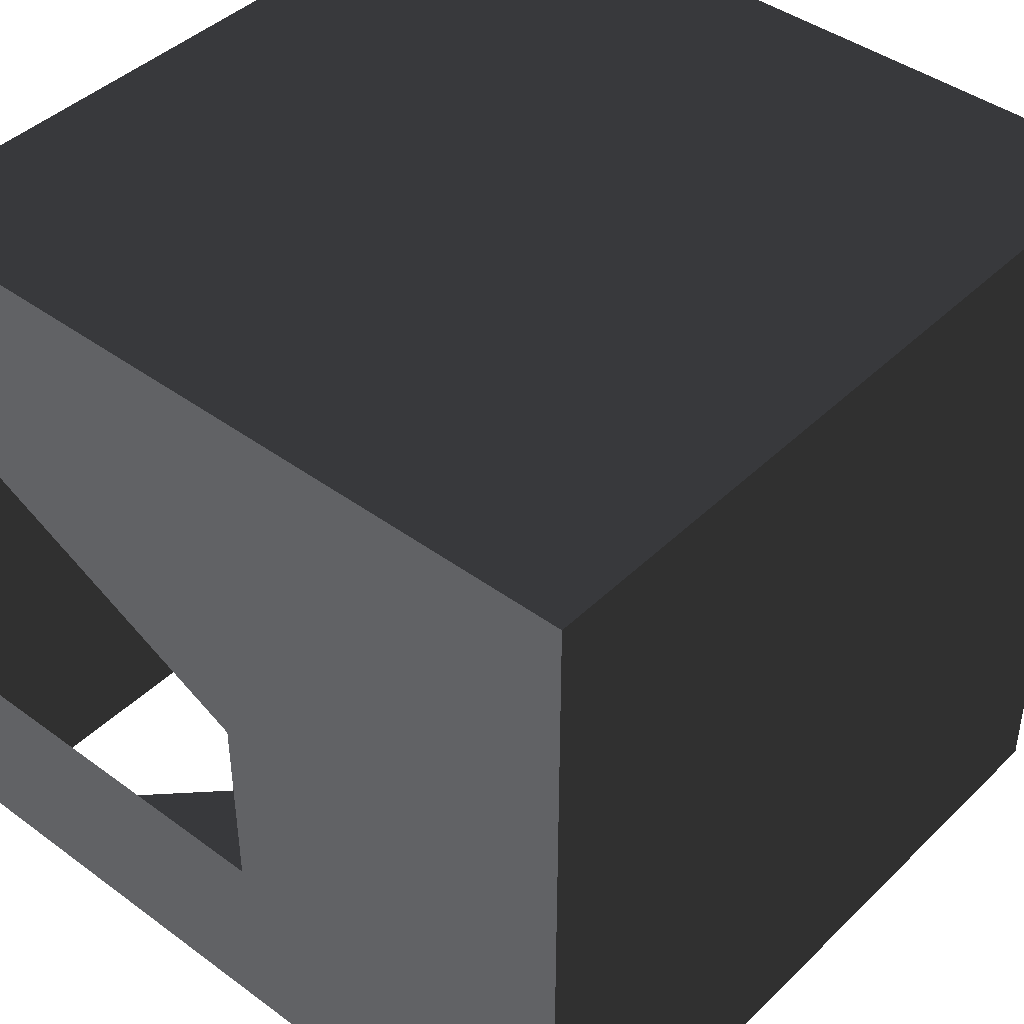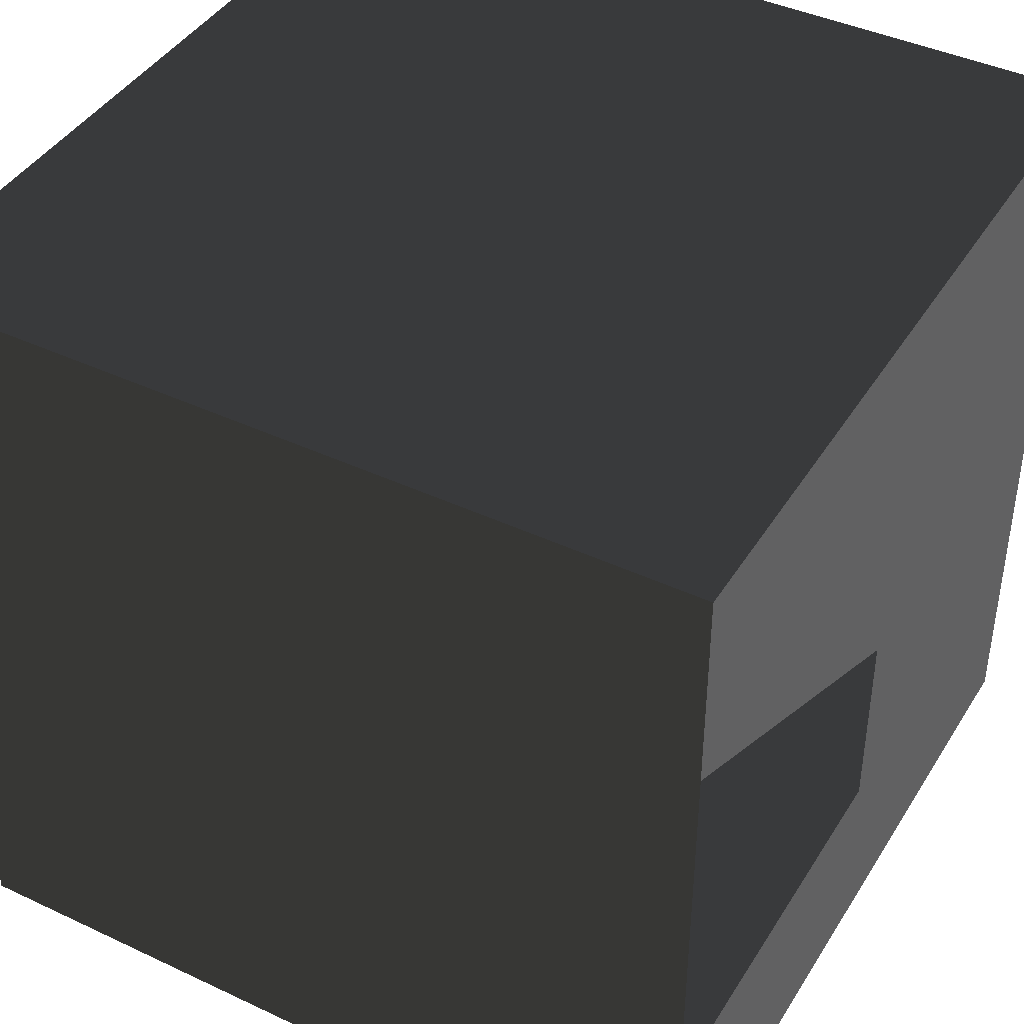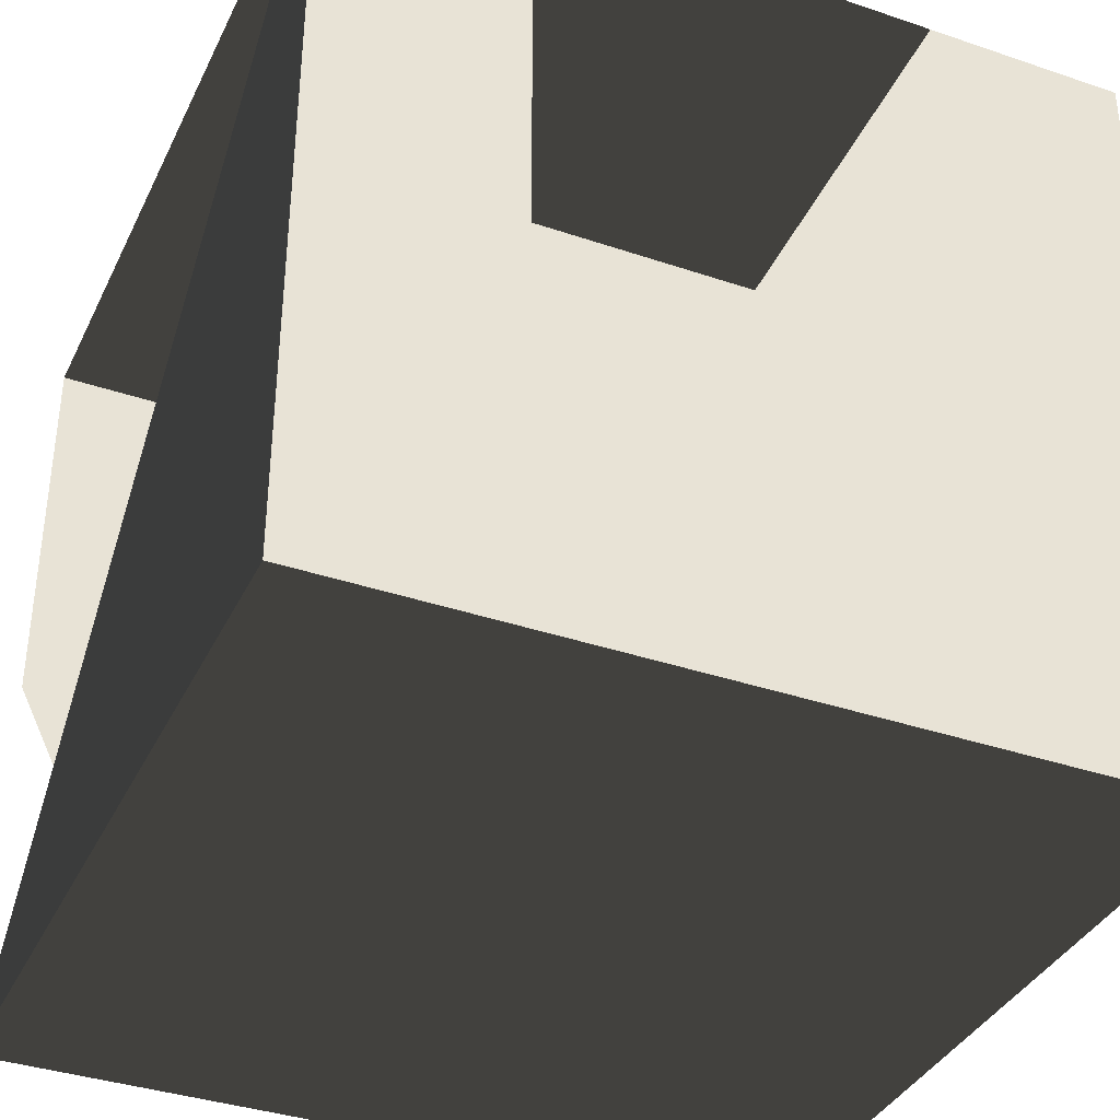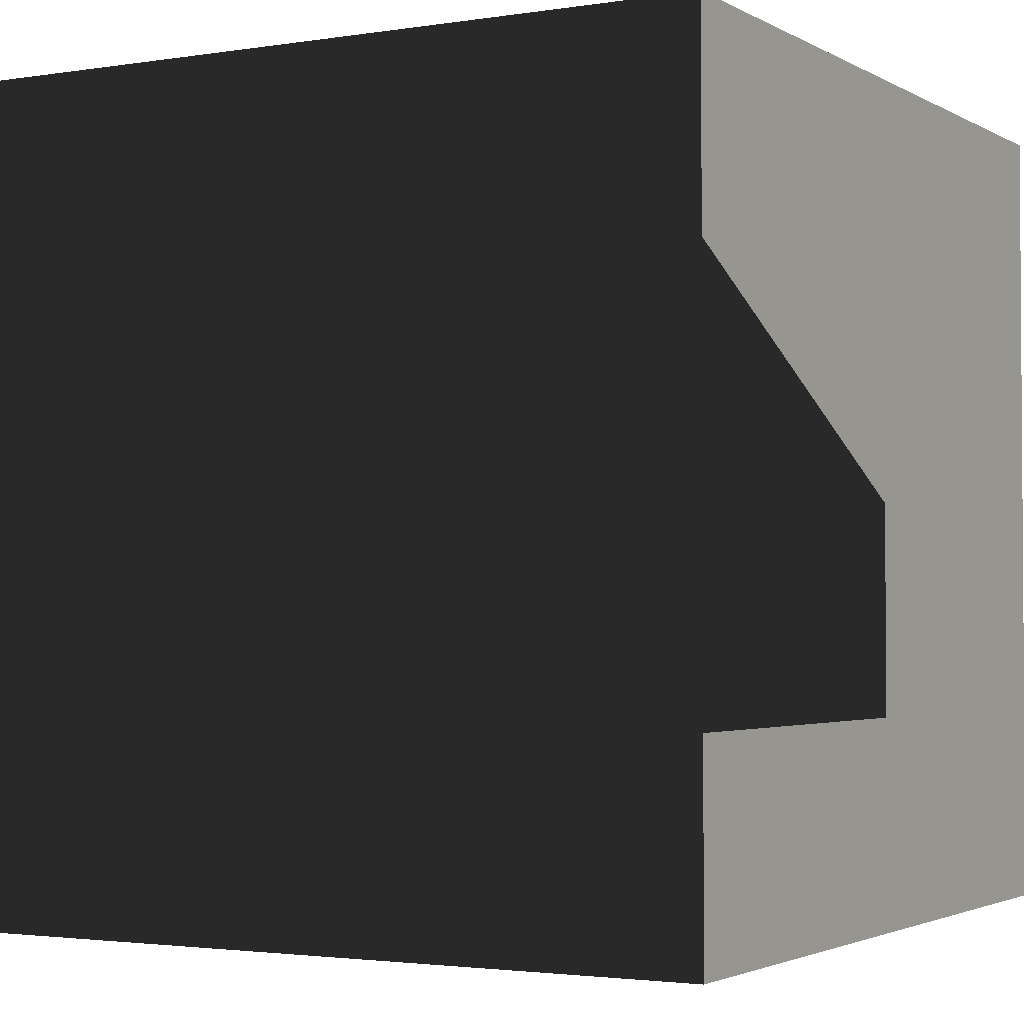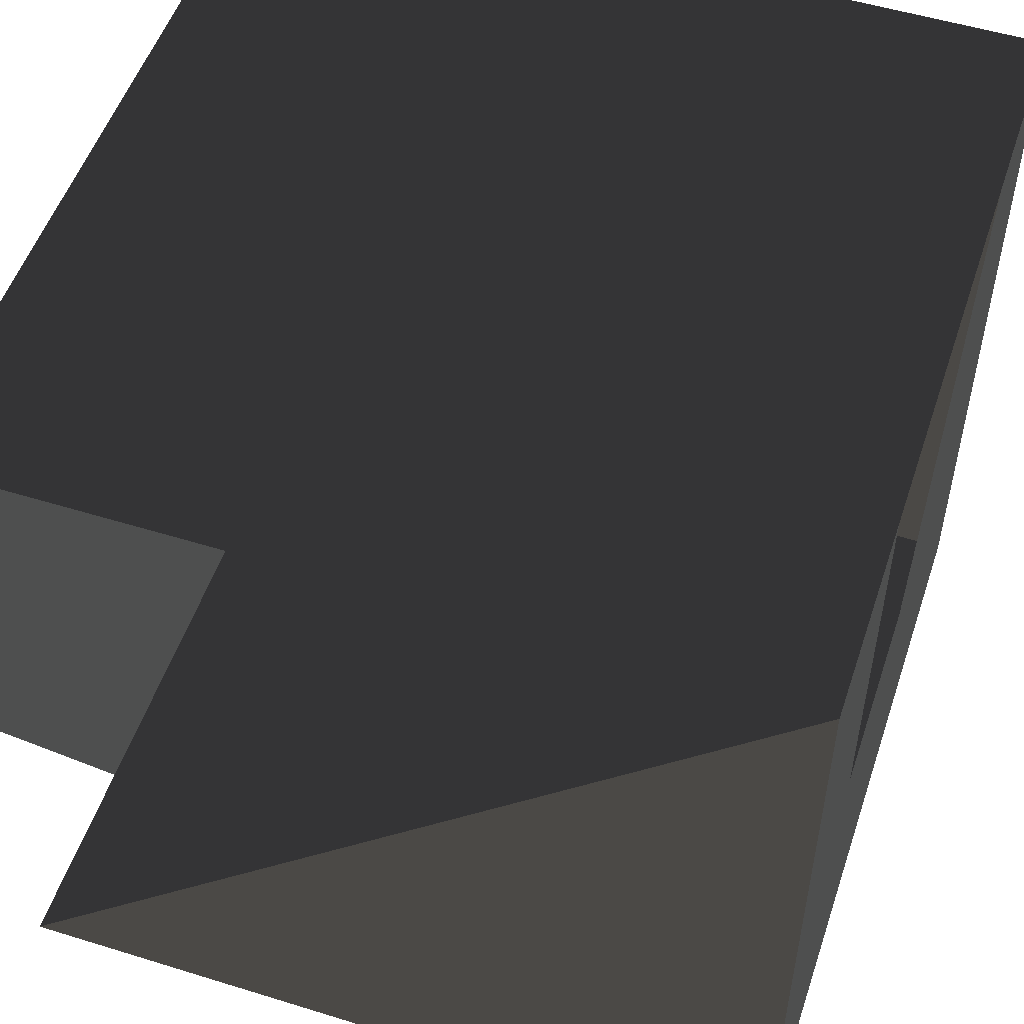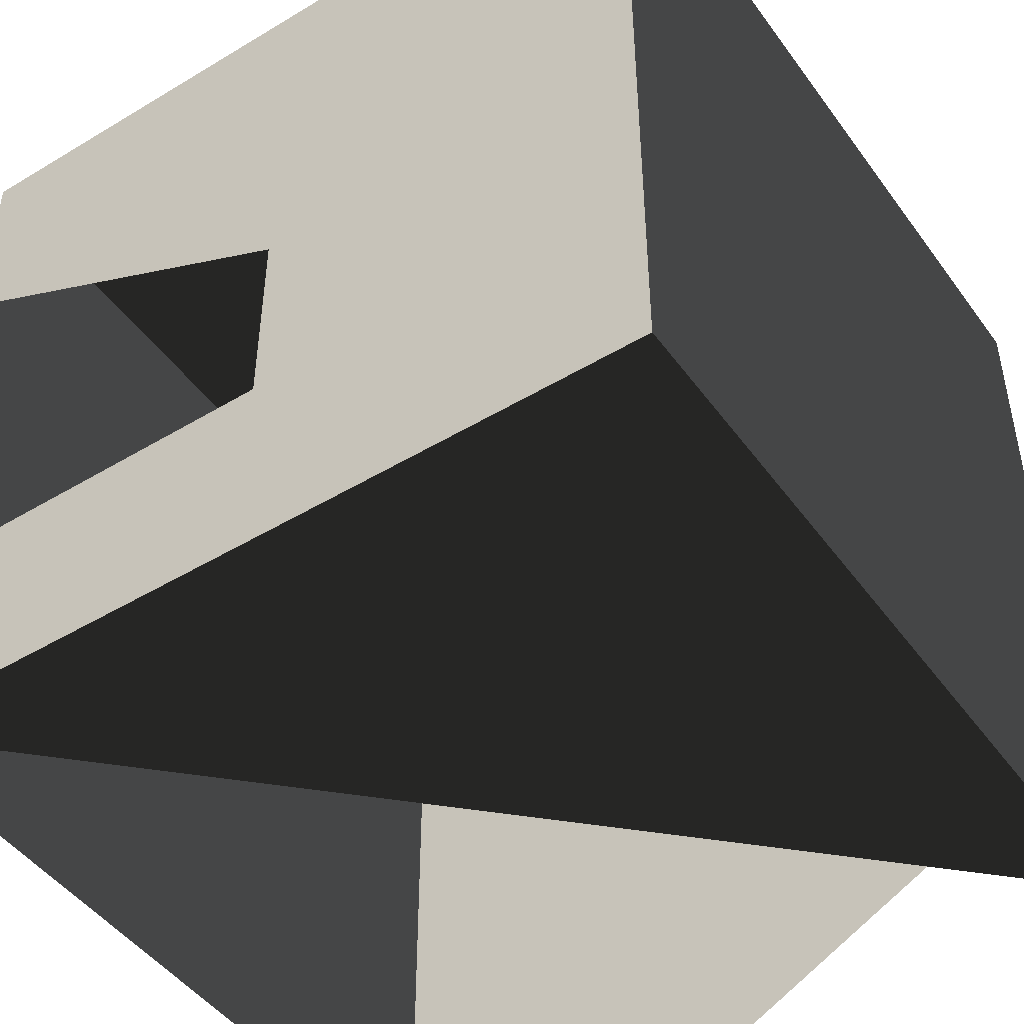
<metadata>
{"format":"obj","ext":"obj","renderer":"f3d","projection":"perspective","resolution":1024,"background":"white","views":[{"elev":42.7,"azim":131.2,"up":"+Y"},{"elev":42.1,"azim":29.4,"up":"+Y"},{"elev":-37.2,"azim":66.4,"up":"+Z"},{"elev":-2.4,"azim":29.3,"up":"+Y"},{"elev":52.7,"azim":18.4,"up":"+Z"},{"elev":-47.2,"azim":124.2,"up":"+Y"}]}
</metadata>
<code>
v -1 -1 -1
v 1 -1 1
v -1 -1 0
v -1 -1 1
v -1 -0.5 -1
v -1 -0.5 0
v -1 -0.5 1
v -1 -1 1
v 1 -0.5 1
v 1 -1 1
v 1 -0.5 0
v 1 -1 0
v 1 -1 -1
v -1 -1 -1
v 1 -0.5 -1
v -1 -0.5 -1
v 1 -1 0
v 1 -0.5 0
v 1 0 0
v 1 0 -1
v -1 0 -1
v -1 -0.5 -1
v -1 0 0
v -1 -0.5 0
v -1 0 1
v -1 -0.5 1
v 1 0 1
v 1 -0.5 1
v 1 0 0
v 1 -0.5 0
v 1 0.5 1
v 1 0.5 0
v 1 0.5 -1
v 1 0 -1
v -1 0.5 -1
v -1 0 -1
v -1 0.5 0
v -1 0 0
v -1 0.5 1
v -1 0 1
v 1 0.5 1
v 1 0 1
v -1 1 1
v 1 1 1
v 1 1 0
v 1 0.5 0
v 1 1 -1
v 1 0.5 -1
v -1 1 -1
v -1 0.5 -1
v 1 1 0
v 1 1 1
v -1 1 1
v -1 1 0
v -1 0.5 0
v -1 0.5 -1
v -1 1 1
v -1 0.5 1
g Group_001
g Group_002
f 3 4 6 5
f 6 4 8 7
f 7 8 10 9
f 9 10 12 11
f 12 10 14 13
f 13 14 16 15
f 13 15 18 17
f 18 15 20 19
f 20 15 22 21
f 21 22 24 23
f 23 24 26 25
f 25 26 28 27
g Group_003
f 29 30 32 31
f 32 30 34 33
f 33 34 36 35
f 35 36 38 37
f 37 38 40 39
f 39 40 42 41
f 39 41 44 43
f 44 41 46 45
f 45 46 48 47
f 47 48 50 49
f 47 49 52 51
f 52 49 54 53
g Group_004
g Group_005

</code>
